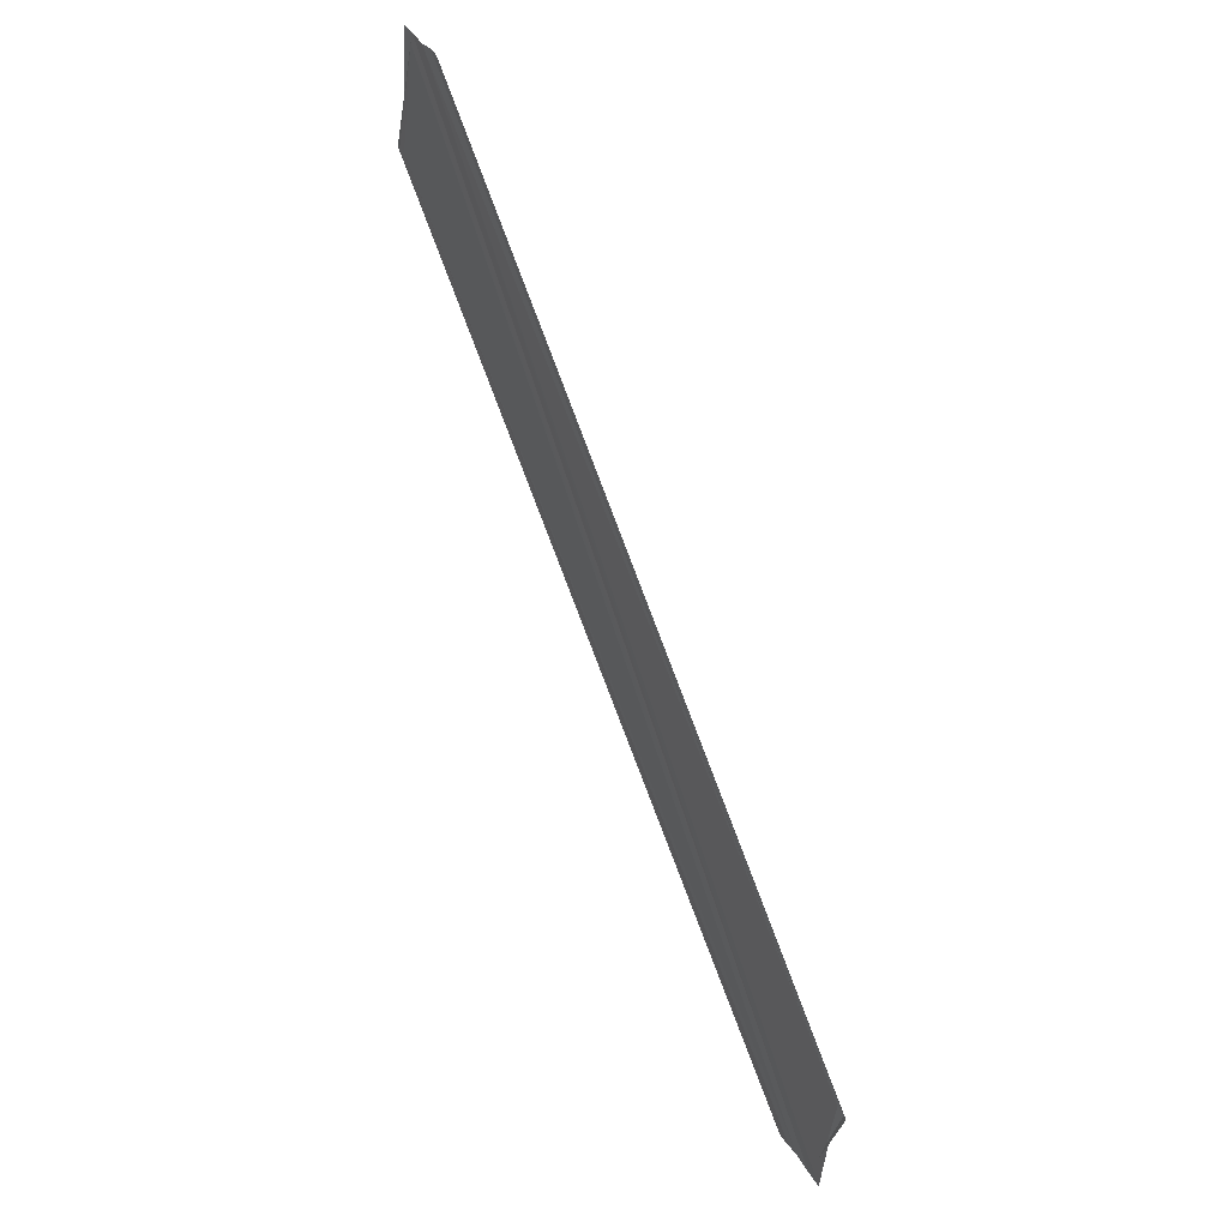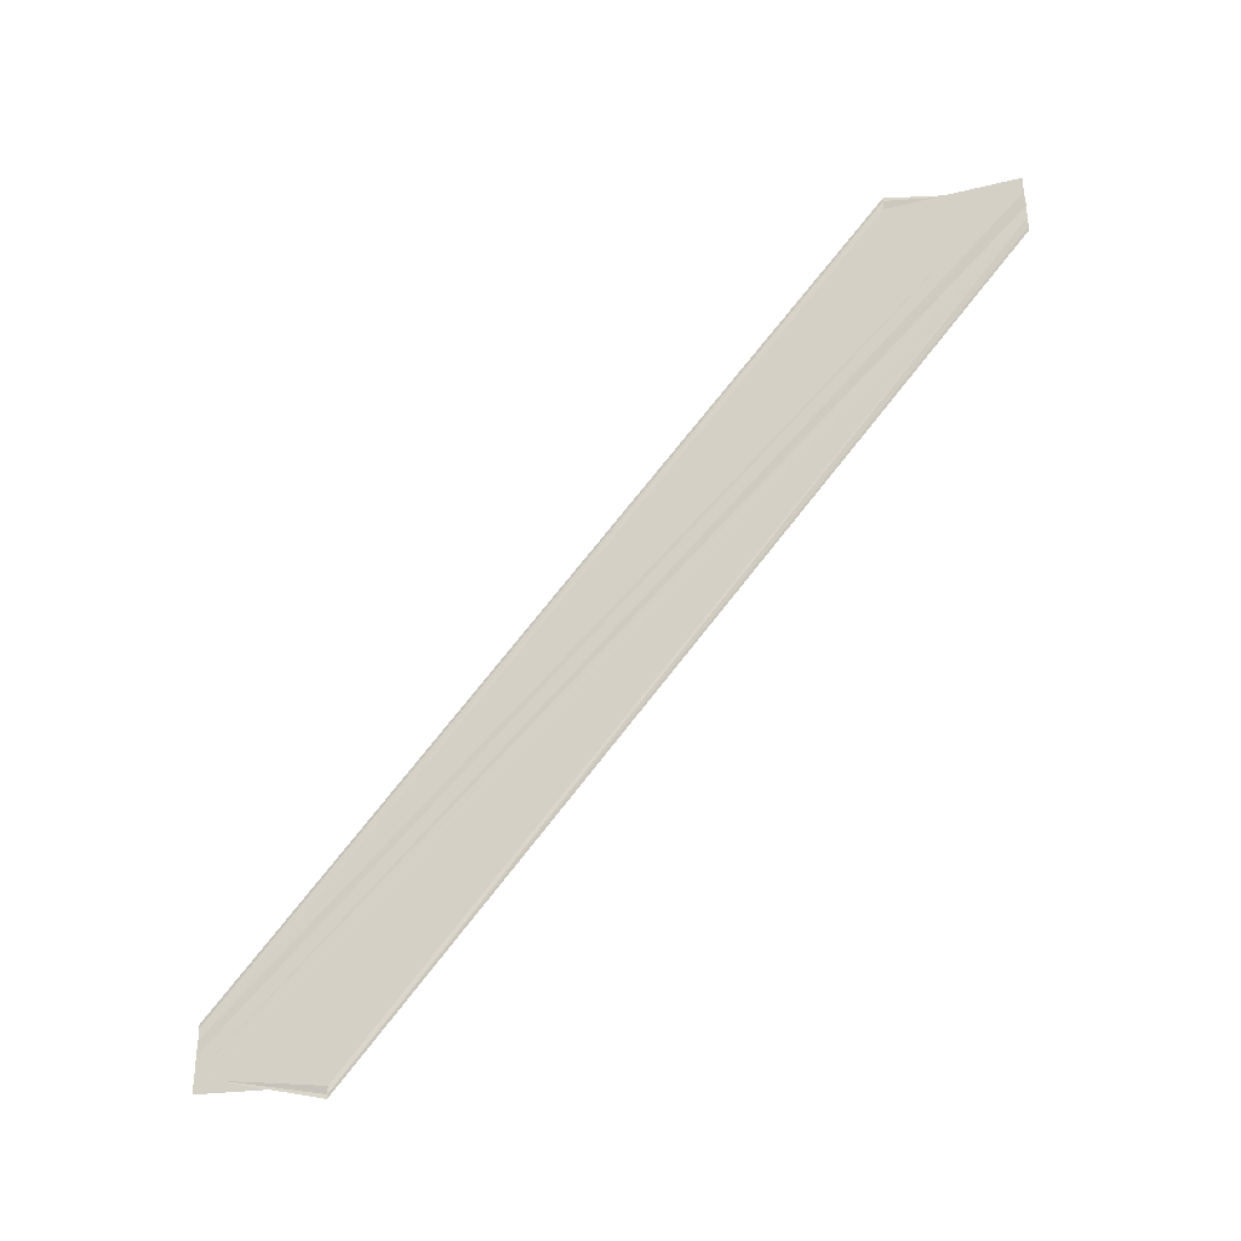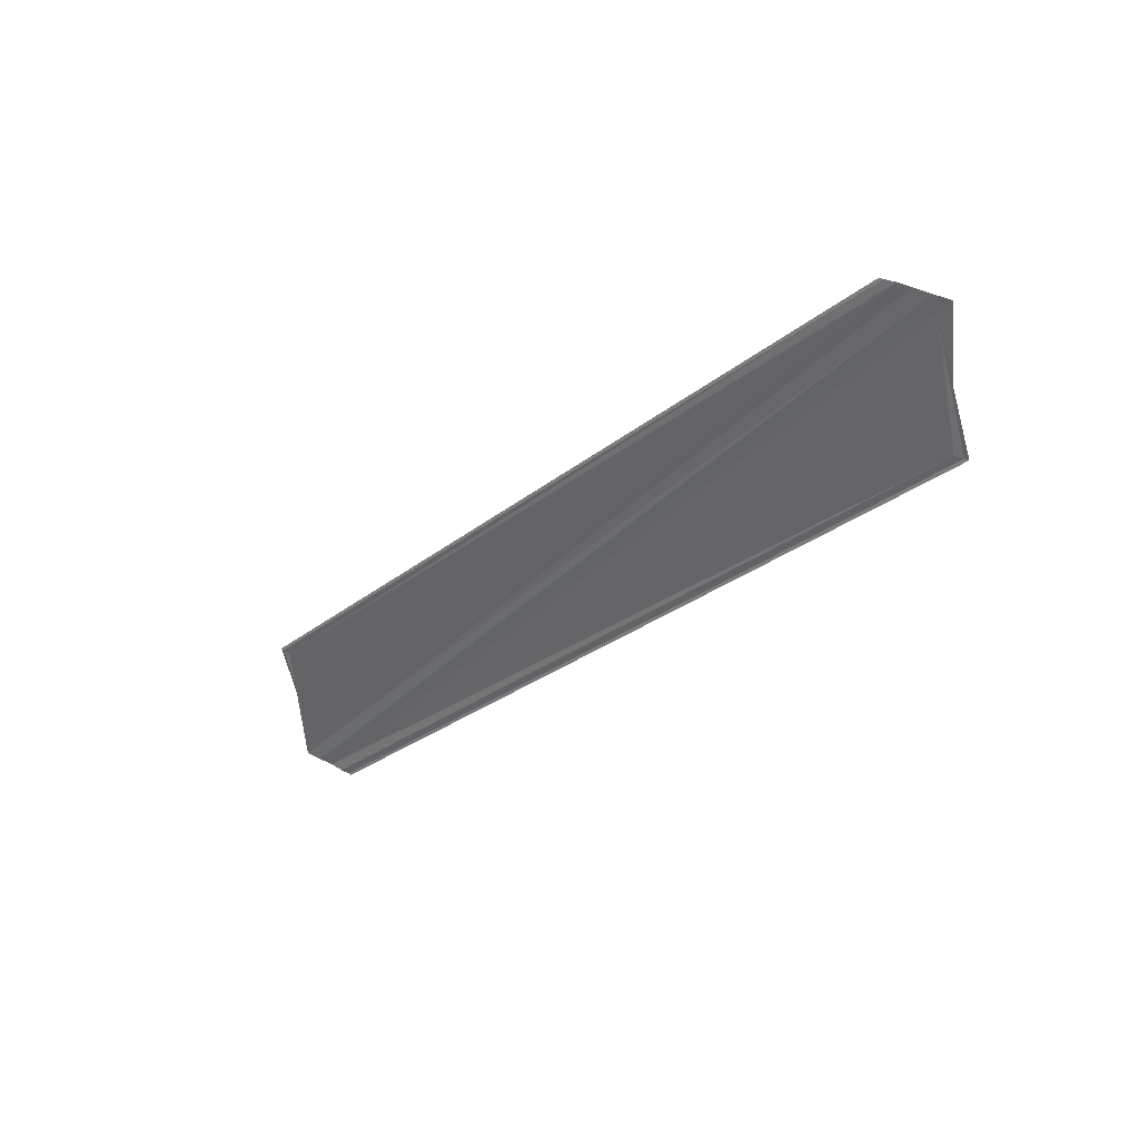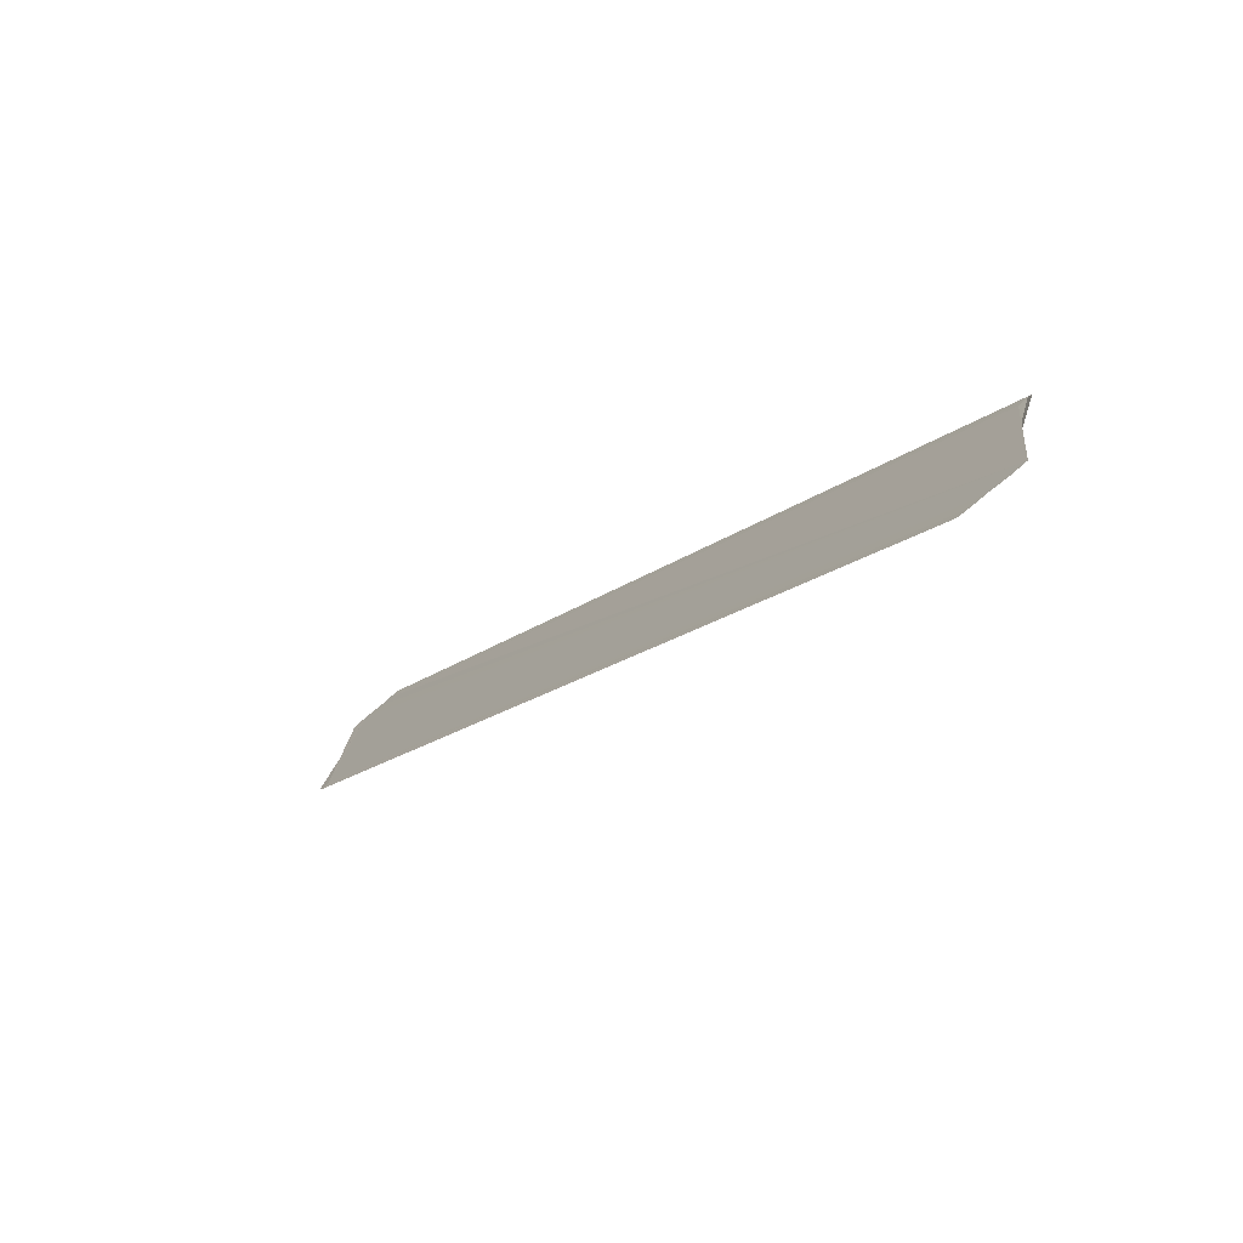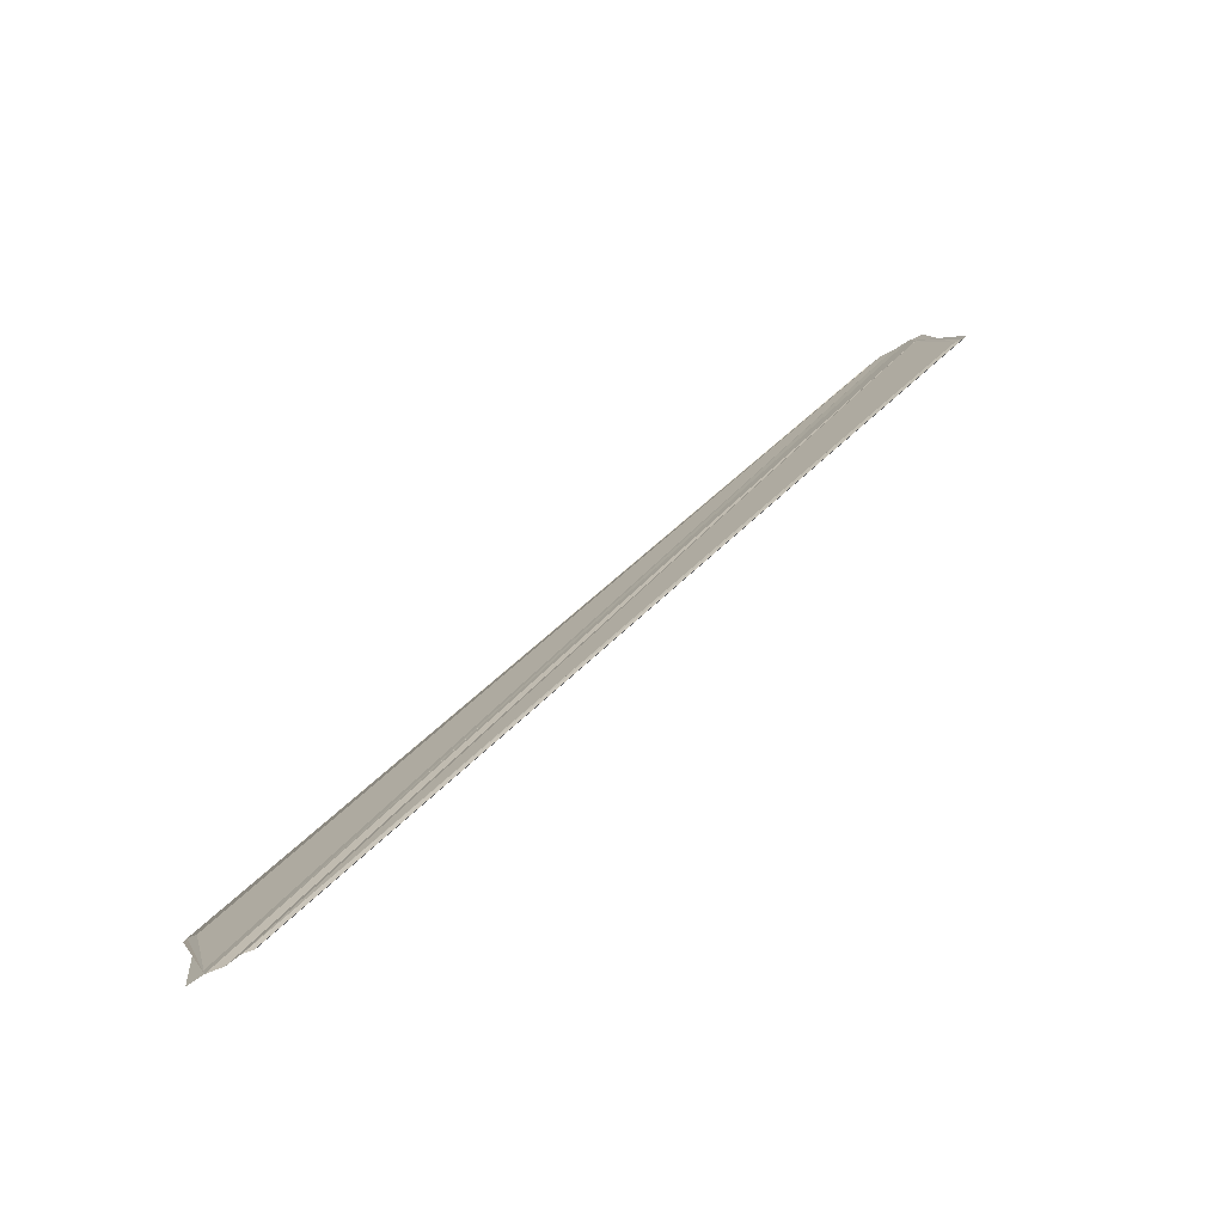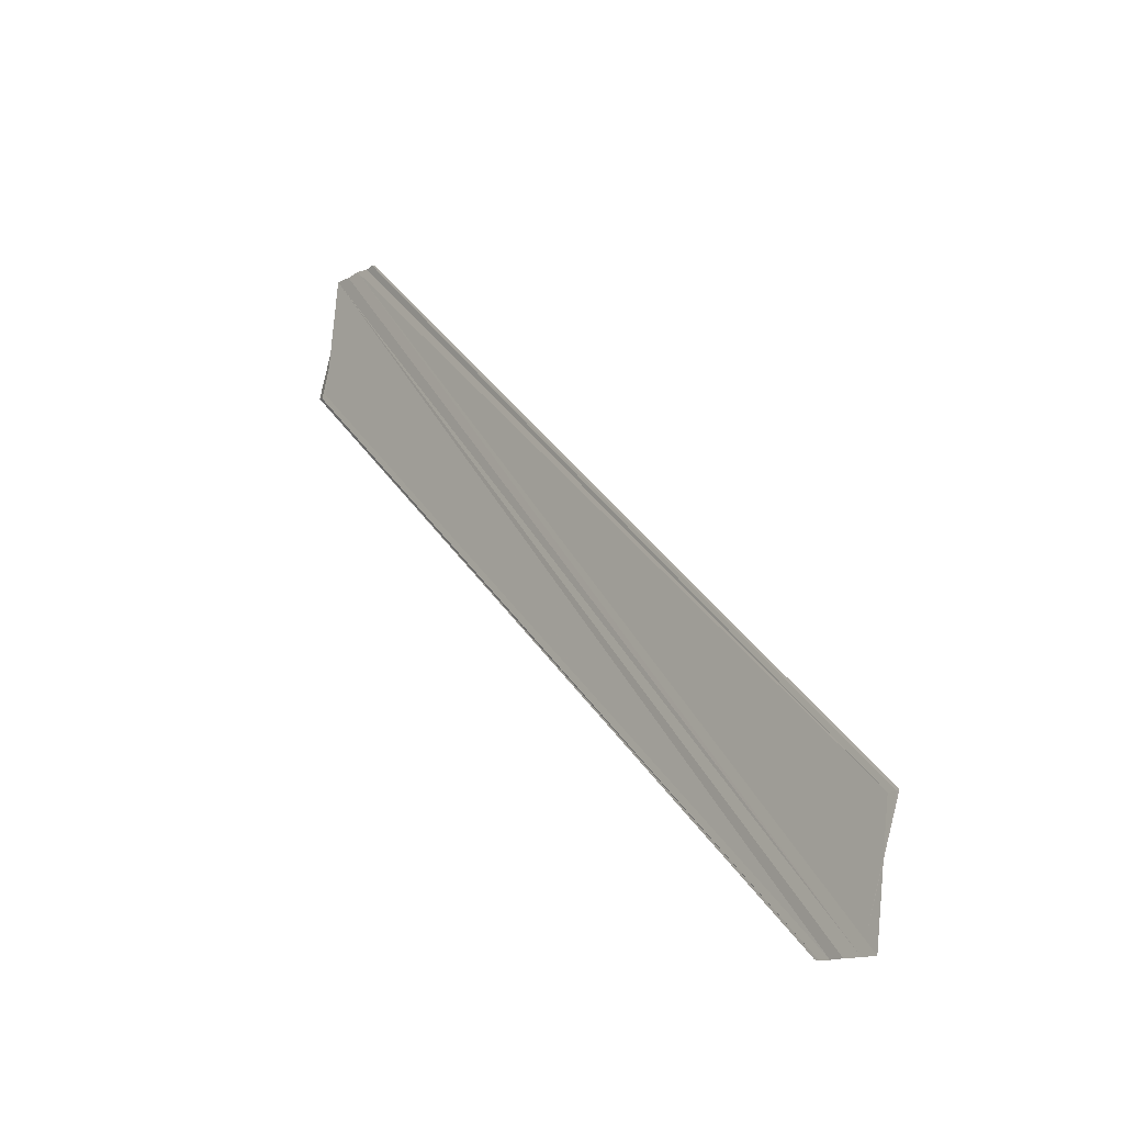
<metadata>
{"format":"obj","ext":"obj","renderer":"f3d","projection":"perspective","resolution":1024,"background":"white","views":[{"elev":41.1,"azim":-29.6,"up":"+Y"},{"elev":-35.0,"azim":-65.1,"up":"+Z"},{"elev":33.7,"azim":127.1,"up":"+Y"},{"elev":-72.6,"azim":-49.3,"up":"+Y"},{"elev":-75.3,"azim":120.7,"up":"+Y"},{"elev":-14.8,"azim":-42.9,"up":"+Y"}]}
</metadata>
<code>
o 15714
v 2205 1882 14.15
v 2205 1882 14.15
v 2205 1882 14.21
v 2205 1882 14.15
v 2205 1882 14.15
v 2205 1882 14.2
v 2205 1882 14.15
v 2205 1882 14.15
v 2205 1882 14.2
v 2205 1882 14.15
v 2205 1882 14.2
v 2205 1882 14.15
v 2205 1882 14.21
v 2205 1882 14.15
v 2205 1882 14.21
v 2205 1882 14.21
v 2205 1882 14.21
v 2205 1882 14.21
v 2205 1882 14.21
v 2205 1882 14.16
v 2205 1882 14.16
v 2205 1882 14.16
v 2205 1882 14.21
v 2205 1882 14.16
v 2205 1882 14.21
v 2205 1882 14.21
v 2205 1882 14.21
v 2205 1882 14.21
v 2205 1882 14.21
v 2205 1882 14.21
v 2205 1882 14.21
v 2205 1882 14.21
v 2205 1882 14.21
v 2205 1882 14.16
v 2205 1882 14.16
v 2205 1882 14.16
v 2205 1882 14.16
v 2205 1882 14.16
v 2205 1882 14.21
v 2205 1882 14.21
v 2205 1882 14.15
v 2205 1882 14.15
v 2205 1882 14.15
v 2205 1882 14.21
v 2205 1882 14.21
v 2205 1882 14.15
v 2205 1882 14.15
v 2205 1882 14.15
v 2205 1882 14.15
v 2205 1882 14.15
v 2205 1882 14.15
v 2205 1882 14.2
v 2205 1882 14.2
v 2205 1882 14.15
v 2205 1882 14.15
v 2205 1882 14.15
v 2205 1882 14.2
v 2205 1882 14.15
v 2205 1882 14.15
v 2205 1882 14.15
v 2205 1882 14.15
v 2205 1882 14.15
v 2205 1882 14.15
f 1 2 3
f 1 4 3
f 5 2 6
f 5 7 6
f 8 7 9
f 9 10 11
f 6 10 11
f 6 12 13
f 3 12 13
f 3 14 15
f 16 14 15
f 3 17 16
f 18 19 17
f 20 4 16
f 20 21 16
f 22 21 23
f 16 24 25
f 23 24 25
f 26 27 25
f 26 28 25
f 26 29 30
f 31 29 32
f 33 34 30
f 35 36 33
f 35 37 33
f 33 38 39
f 40 38 39
f 41 37 40
f 41 42 40
f 40 43 44
f 45 43 44
f 46 42 45
f 46 47 45
f 42 47 48
f 49 48 50
f 45 51 52
f 53 51 52
f 54 47 53
f 54 55 53
f 53 56 57
f 58 51 59
f 1 60 59
f 1 61 62
f 1 61 63

</code>
